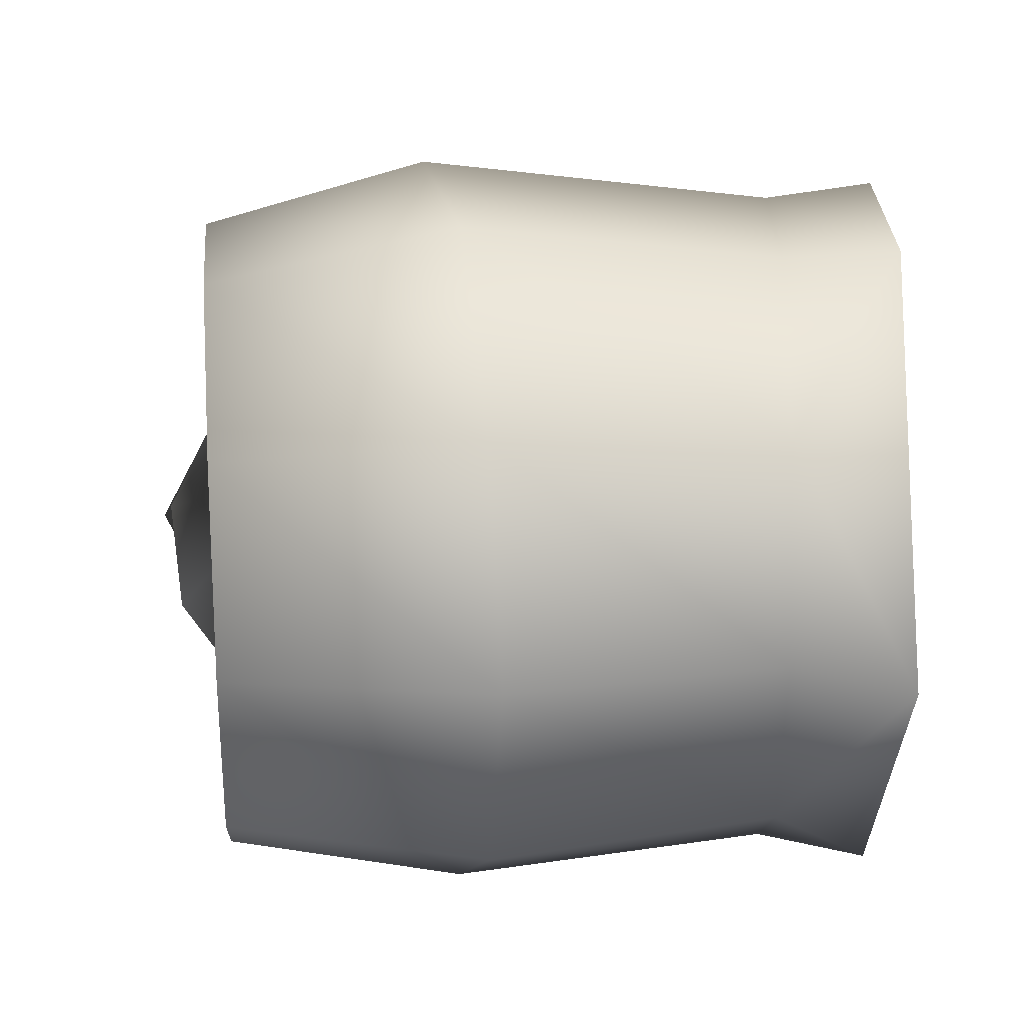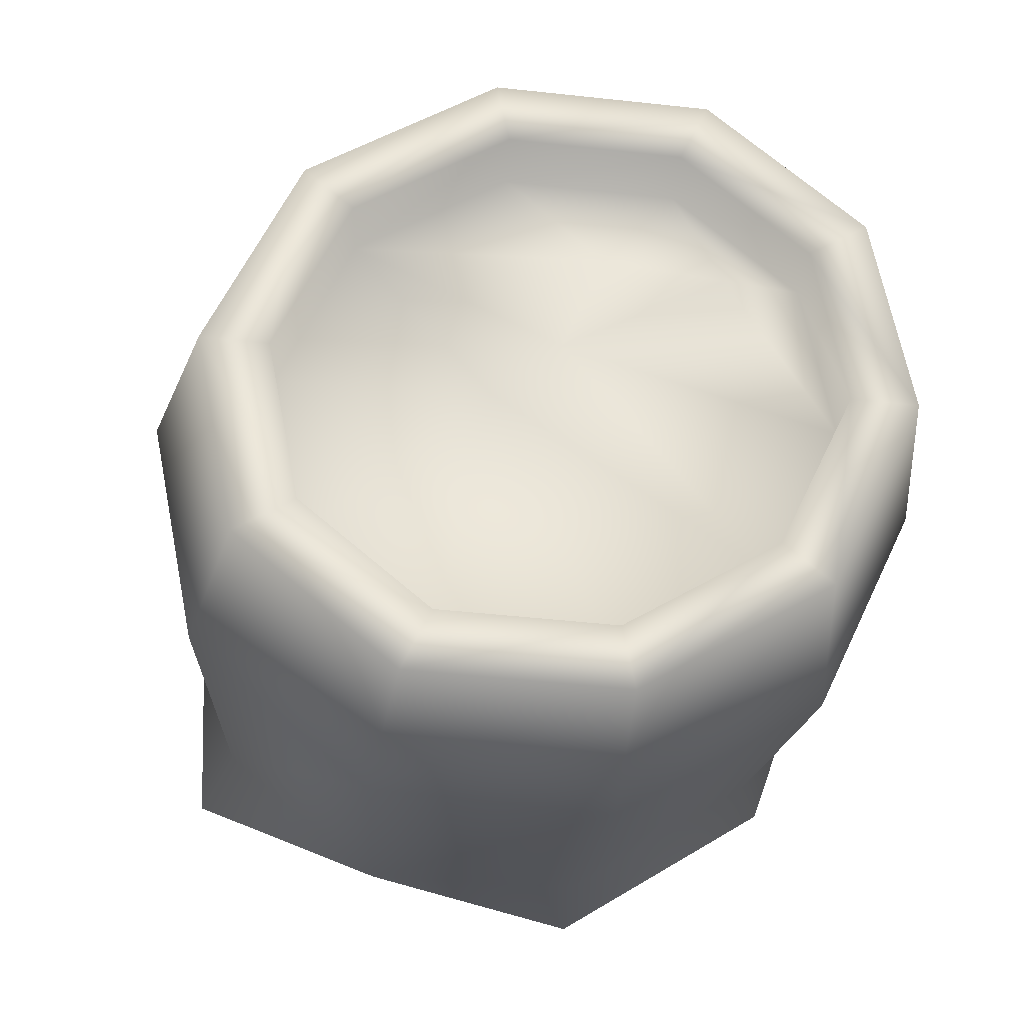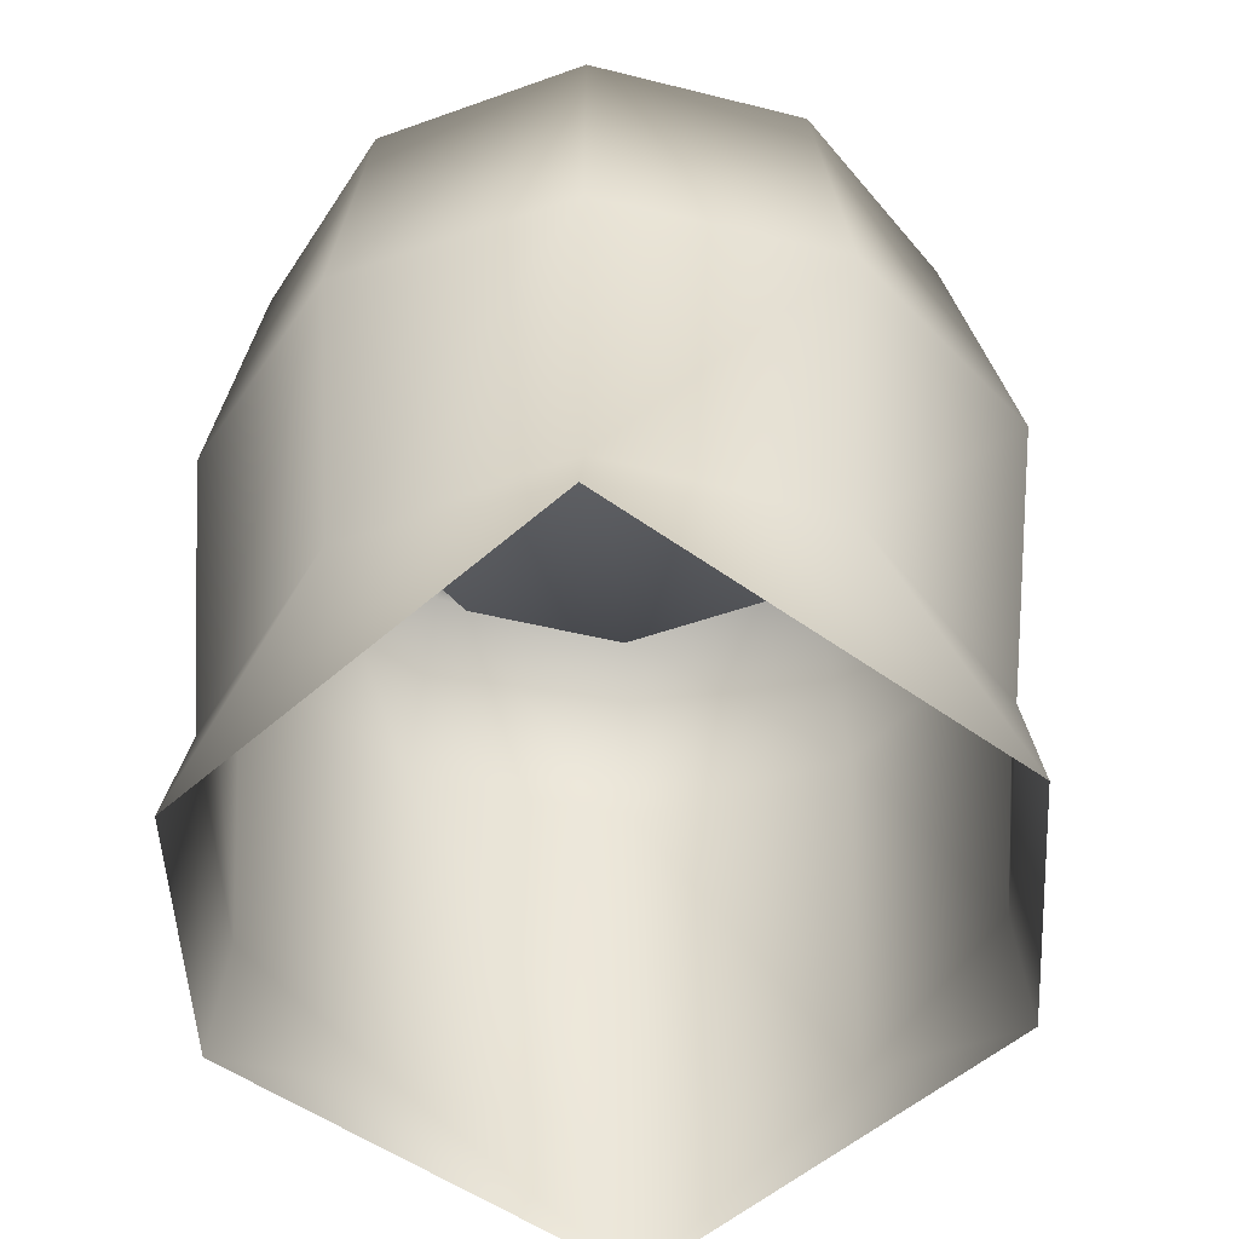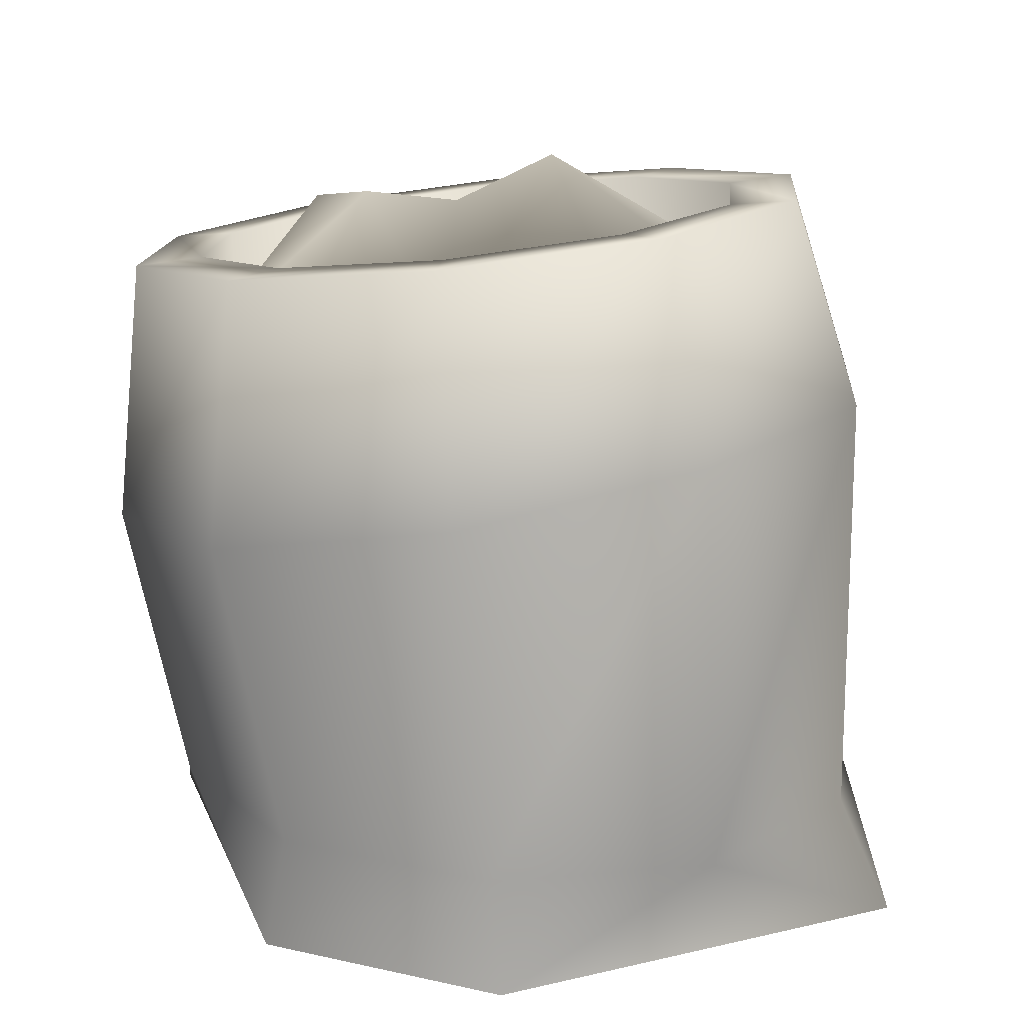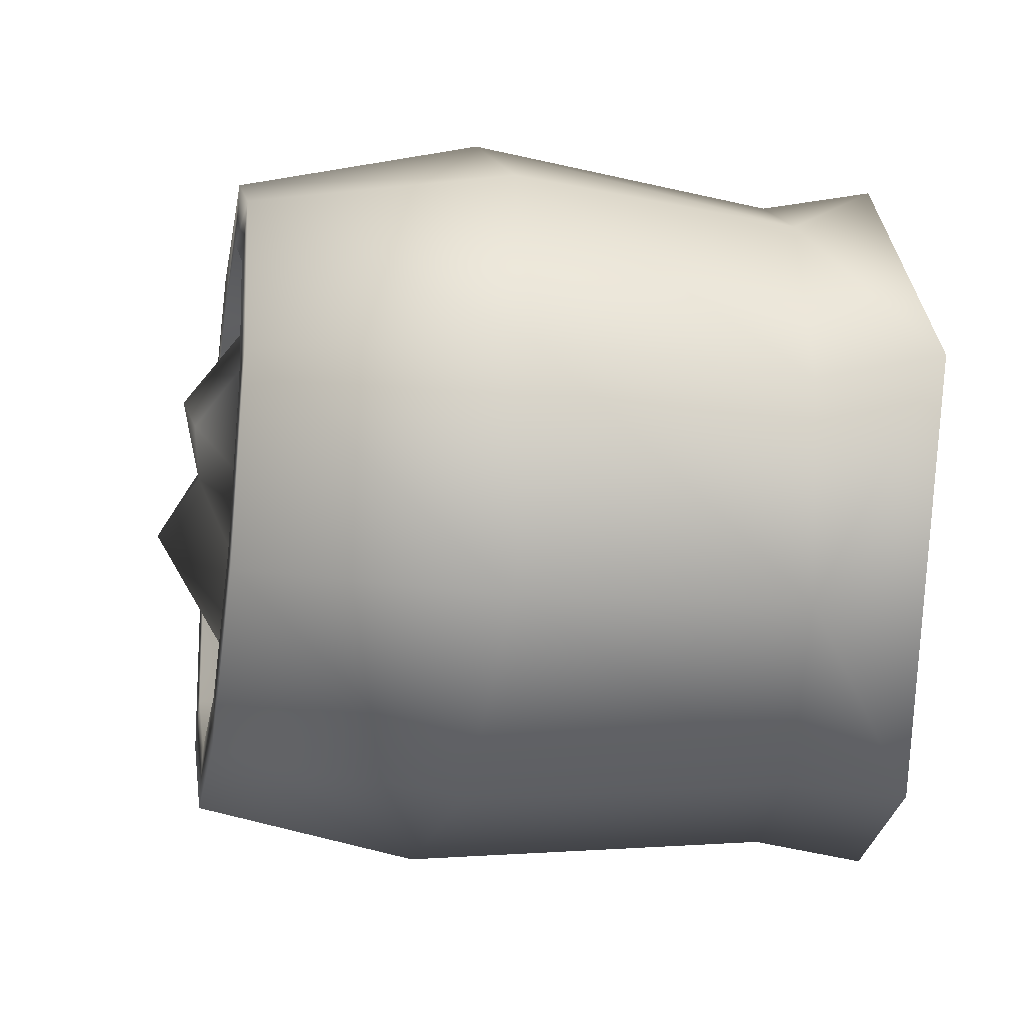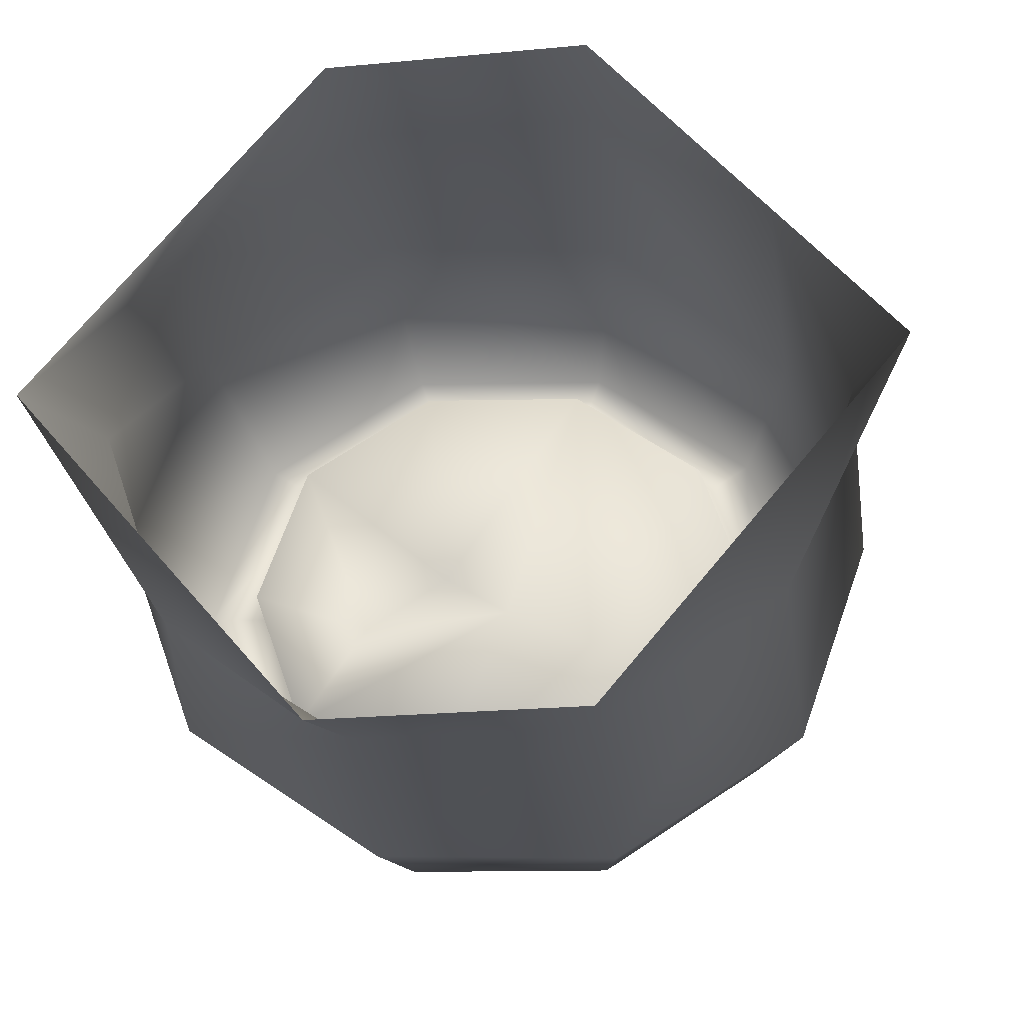
<metadata>
{"format":"obj","ext":"obj","renderer":"f3d","projection":"perspective","resolution":1024,"background":"white","views":[{"elev":22.2,"azim":-88.7,"up":"+Z"},{"elev":68.2,"azim":149.4,"up":"+Y"},{"elev":-52.1,"azim":-87.0,"up":"+Y"},{"elev":17.5,"azim":24.0,"up":"+Y"},{"elev":-22.1,"azim":-92.7,"up":"+Z"},{"elev":-22.3,"azim":9.2,"up":"+Z"}]}
</metadata>
<code>
g fcbg_desert_002_sack_01
v -0.3517 0.6831 -0.007739
v -0.3475 0.5995 -0.007739
v -0.2907 0.6069 0.153
v -0.2949 0.6905 0.153
v -0.4228 0.6739 -0.007739
v -0.1419 0.6261 0.2524
v -0.3524 0.683 0.1914
v -0.4459 0.3968 -0.006501
v -0.1461 0.7097 0.2524
v 0.04196 0.6499 0.2524
v -0.3664 0.4125 0.2209
v -0.3792 0.1181 -0.006501
v -0.1681 0.7069 0.3145
v 0.03774 0.7335 0.2524
v 0.1907 0.6691 0.153
v -0.3059 0.1181 0.2021
v -0.4366 0.000566 -0.006501
v -0.1317 0.0005659 0.3438
v -0.1619 0.4461 0.3745
v 0.05968 0.7363 0.3145
v 0.1865 0.7527 0.153
v 0.2476 0.6764 -0.007739
v -0.114 0.1181 0.331
v 0.1053 0.499 0.3745
v 0.1232 0.1181 0.331
v 0.141 0.0005659 0.3438
v 0.244 0.7601 0.1914
v 0.2433 0.76 -0.007739
v 0.1907 0.6691 -0.1685
v 0.3071 0.5458 0.2209
v 0.3152 0.1181 0.2021
v 0.4459 0.000566 -0.006501
v 0.3143 0.7692 -0.007739
v 0.1865 0.7527 -0.1685
v 0.04196 0.6499 -0.2679
v 0.3866 0.5616 -0.006501
v 0.3885 0.1181 -0.006501
v 0.244 0.7601 -0.2069
v 0.03774 0.7335 -0.2679
v -0.1419 0.6261 -0.2679
v 0.3152 0.1181 -0.2151
v 0.141 0.000566 -0.3604
v 0.3071 0.5458 -0.2339
v 0.05968 0.7363 -0.33
v -0.1461 0.7097 -0.2679
v -0.2907 0.6069 -0.1685
v 0.099 0.5046 -0.3745
v 0.1232 0.1181 -0.344
v -0.1681 0.7069 -0.33
v -0.2949 0.6905 -0.1685
v -0.3475 0.5995 -0.007739
v -0.3517 0.6831 -0.007739
v -0.3524 0.683 -0.2069
v -0.4228 0.6739 -0.007739
v -0.1583 0.4537 -0.3745
v -0.114 0.1181 -0.344
v -0.1317 0.000566 -0.3604
v -0.3664 0.4125 -0.2339
v -0.4459 0.3968 -0.006501
v -0.3059 0.1181 -0.2151
v -0.4366 0.000566 -0.006501
v -0.3792 0.1181 -0.006501
v -0.3475 0.5995 -0.007739
v -0.2405 0.7345 -0.009215
v -0.2907 0.6069 0.153
v -0.2907 0.6069 -0.1685
v -0.1425 0.7573 0.0615
v -0.1419 0.6261 0.2524
v 0.04196 0.6499 0.2524
v -0.06173 0.7446 0.007649
v -0.1419 0.6261 -0.2679
v 0.03639 0.7961 -0.02204
v 0.1907 0.6691 0.153
v 0.04196 0.6499 -0.2679
v 0.2476 0.6764 -0.007739
v 0.1907 0.6691 -0.1685
g fcbg_desert_002_sack_01_0
f 3 2 1
f 4 3 1
f 4 1 5
f 6 3 4
f 7 4 5
f 5 8 7
f 9 6 4
f 9 4 7
f 10 6 9
f 8 11 7
f 8 12 11
f 13 9 7
f 7 11 13
f 14 10 9
f 14 9 13
f 15 10 14
f 12 16 11
f 12 17 16
f 17 18 16
f 11 19 13
f 11 16 19
f 20 14 13
f 13 19 20
f 21 15 14
f 21 14 20
f 22 15 21
f 16 18 23
f 16 23 19
f 19 24 20
f 19 23 24
f 23 18 25
f 23 25 24
f 18 26 25
f 27 21 20
f 20 24 27
f 28 22 21
f 28 21 27
f 29 22 28
f 24 25 30
f 24 30 27
f 25 26 31
f 25 31 30
f 26 32 31
f 33 28 27
f 27 30 33
f 34 29 28
f 34 28 33
f 35 29 34
f 30 31 36
f 30 36 33
f 31 32 37
f 31 37 36
f 38 34 33
f 33 36 38
f 39 35 34
f 39 34 38
f 40 35 39
f 37 32 41
f 32 42 41
f 36 37 43
f 36 43 38
f 37 41 43
f 44 39 38
f 38 43 44
f 45 40 39
f 45 39 44
f 46 40 45
f 43 41 47
f 43 47 44
f 41 42 48
f 41 48 47
f 49 45 44
f 44 47 49
f 50 46 45
f 50 45 49
f 51 46 50
f 52 51 50
f 52 50 53
f 53 50 49
f 54 52 53
f 47 55 49
f 47 48 55
f 49 55 53
f 48 42 56
f 48 56 55
f 42 57 56
f 53 58 54
f 55 58 53
f 55 56 58
f 58 59 54
f 56 57 60
f 56 60 58
f 58 60 59
f 57 61 60
f 60 62 59
f 60 61 62
f 65 64 63
f 63 64 66
f 65 67 64
f 65 68 67
f 68 69 67
f 64 70 66
f 67 70 64
f 70 67 69
f 66 70 71
f 69 72 70
f 70 72 71
f 73 72 69
f 74 71 72
f 75 72 73
f 76 74 72
f 75 76 72

</code>
